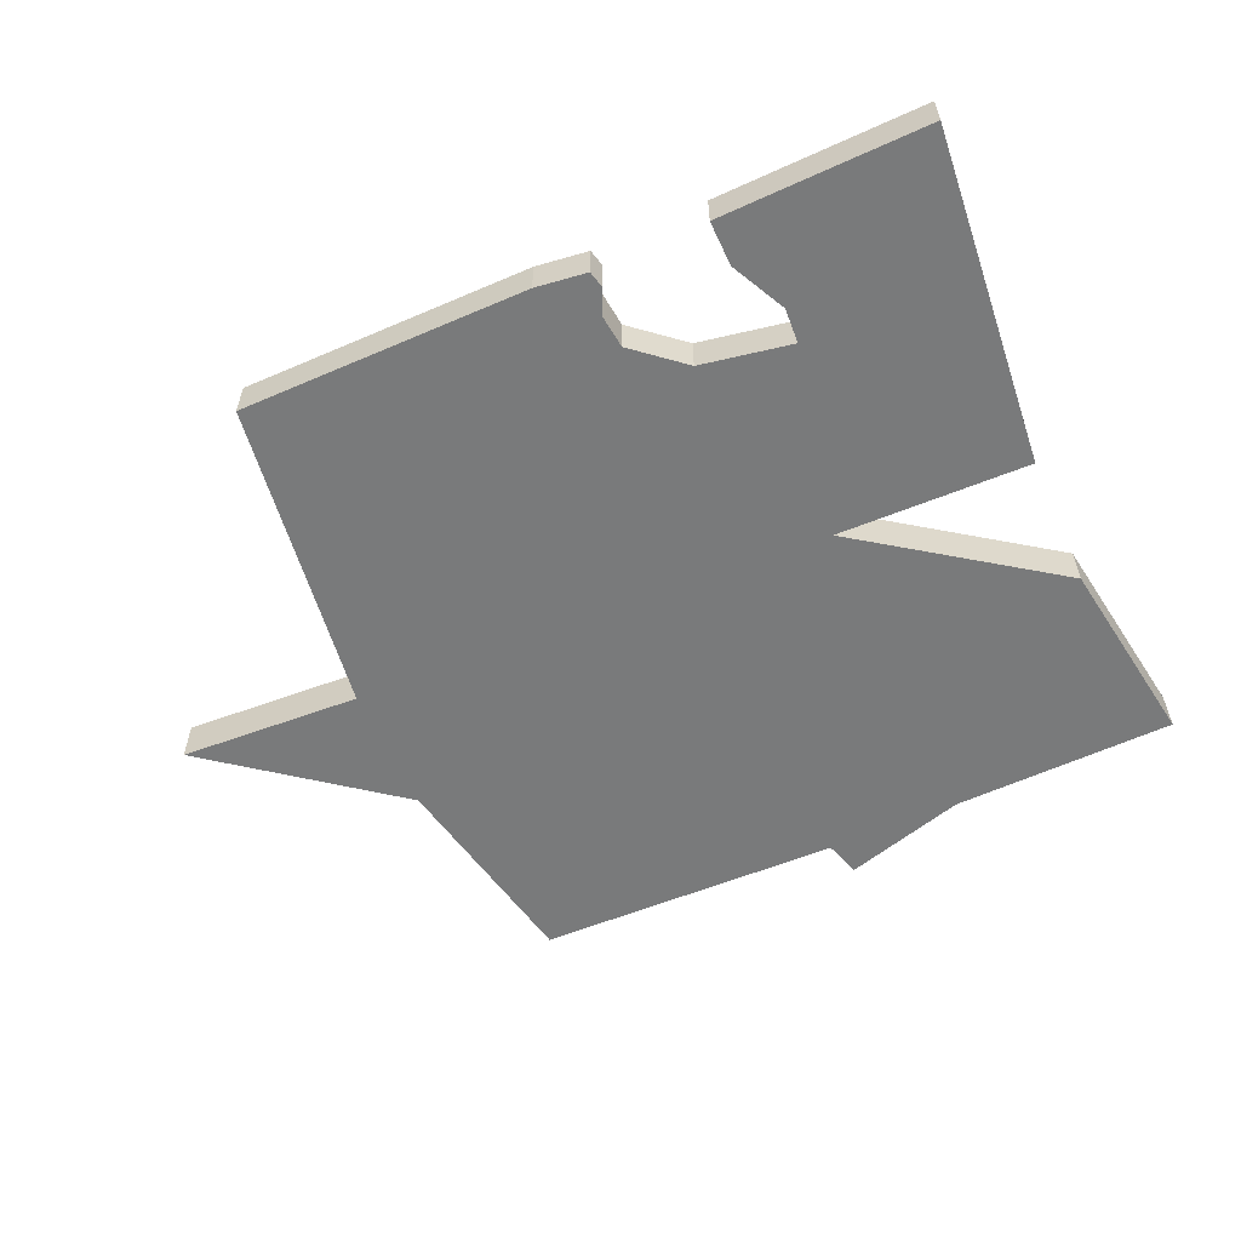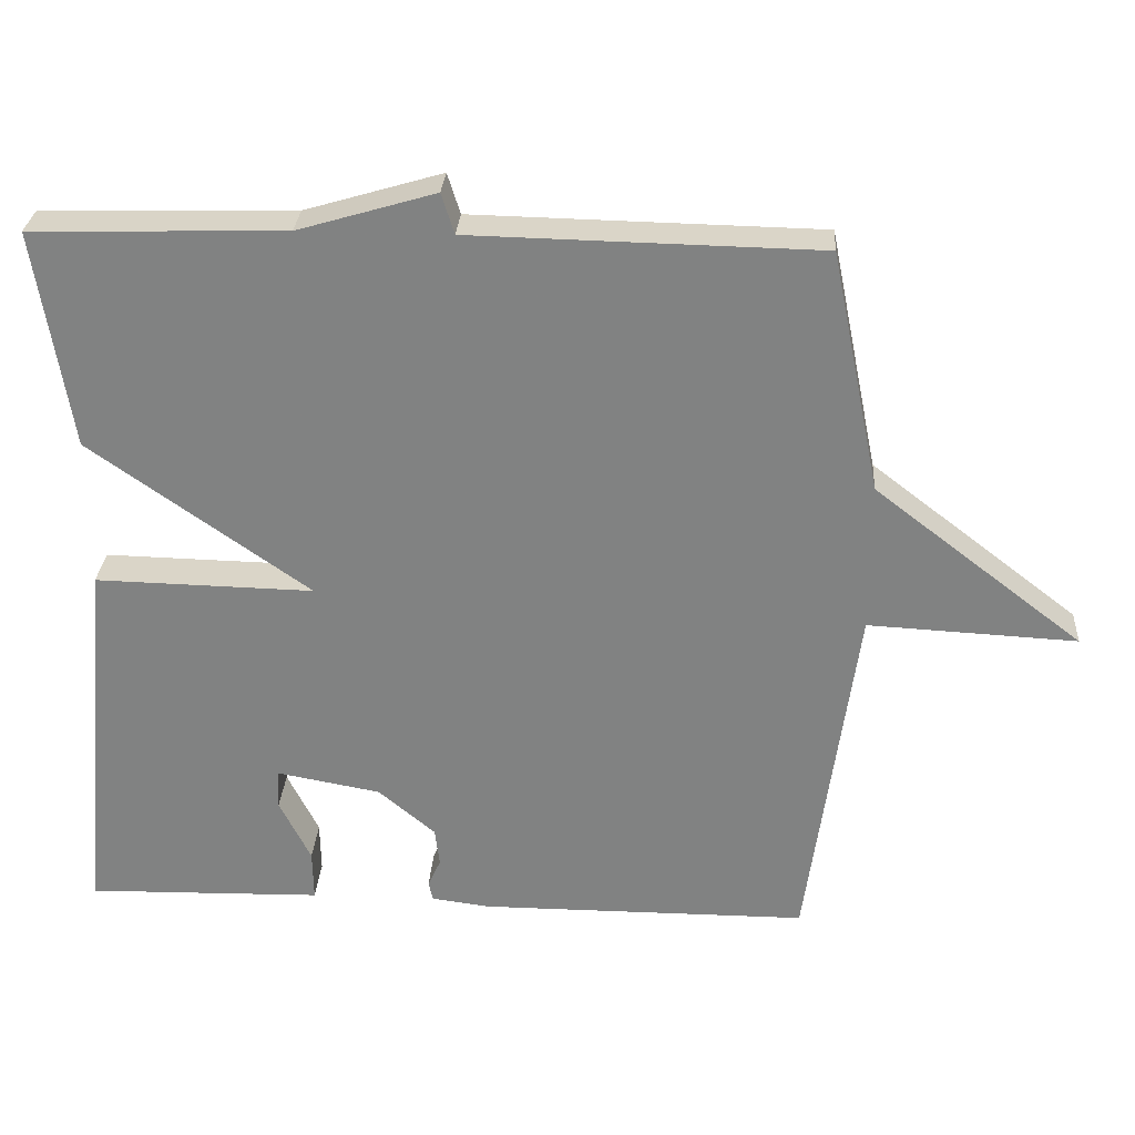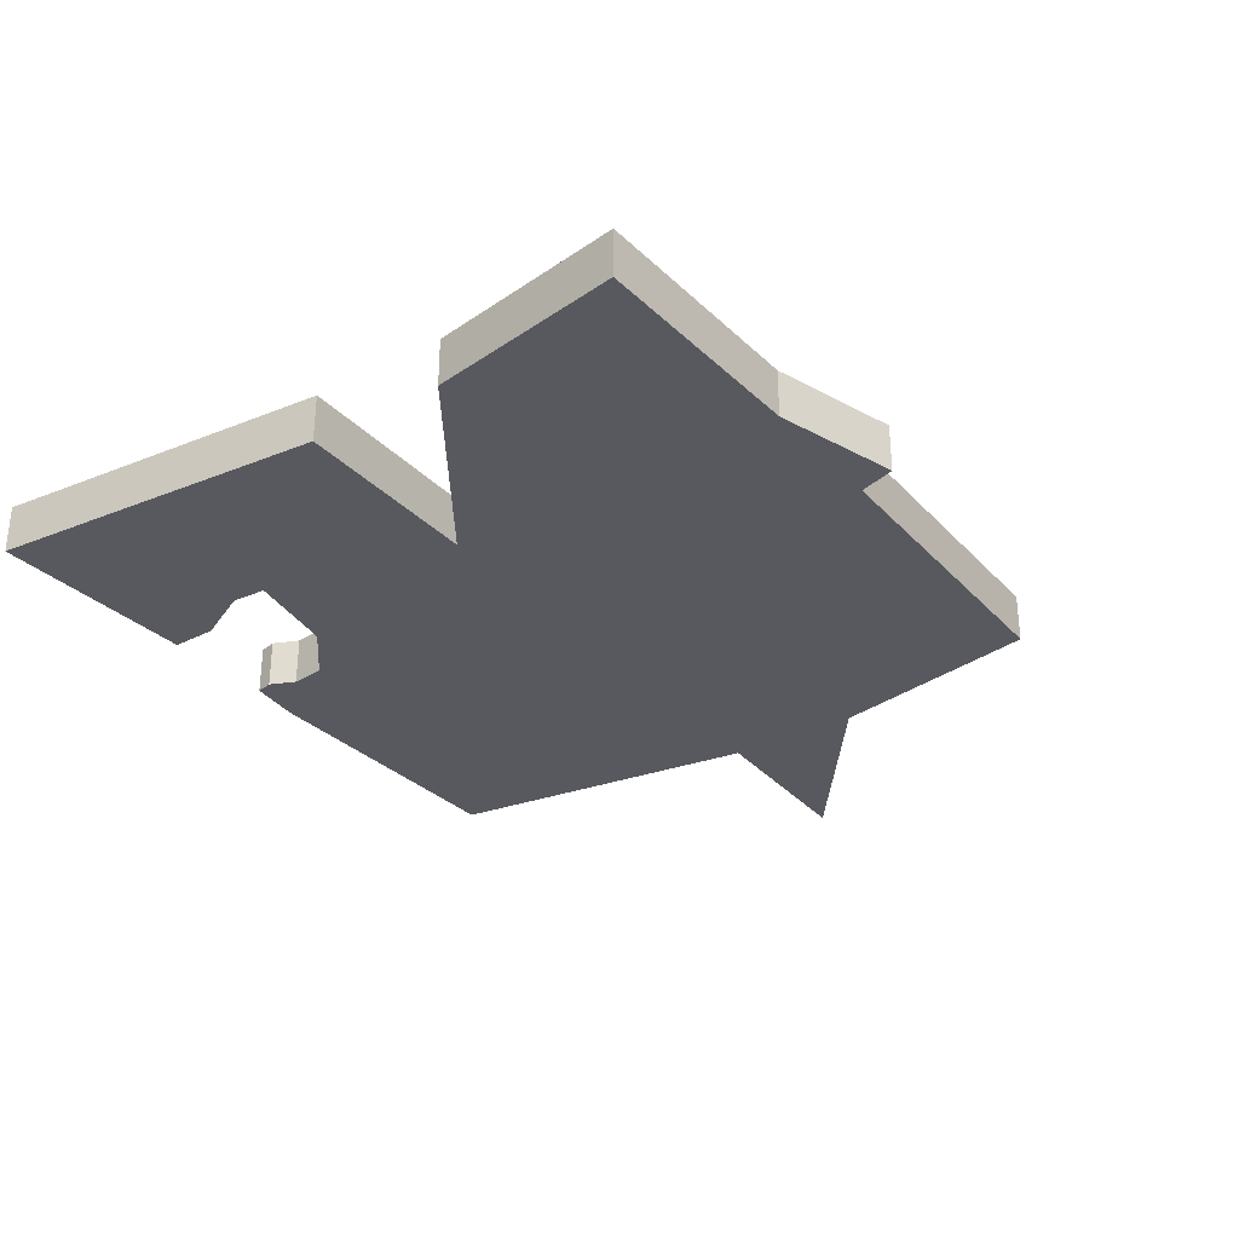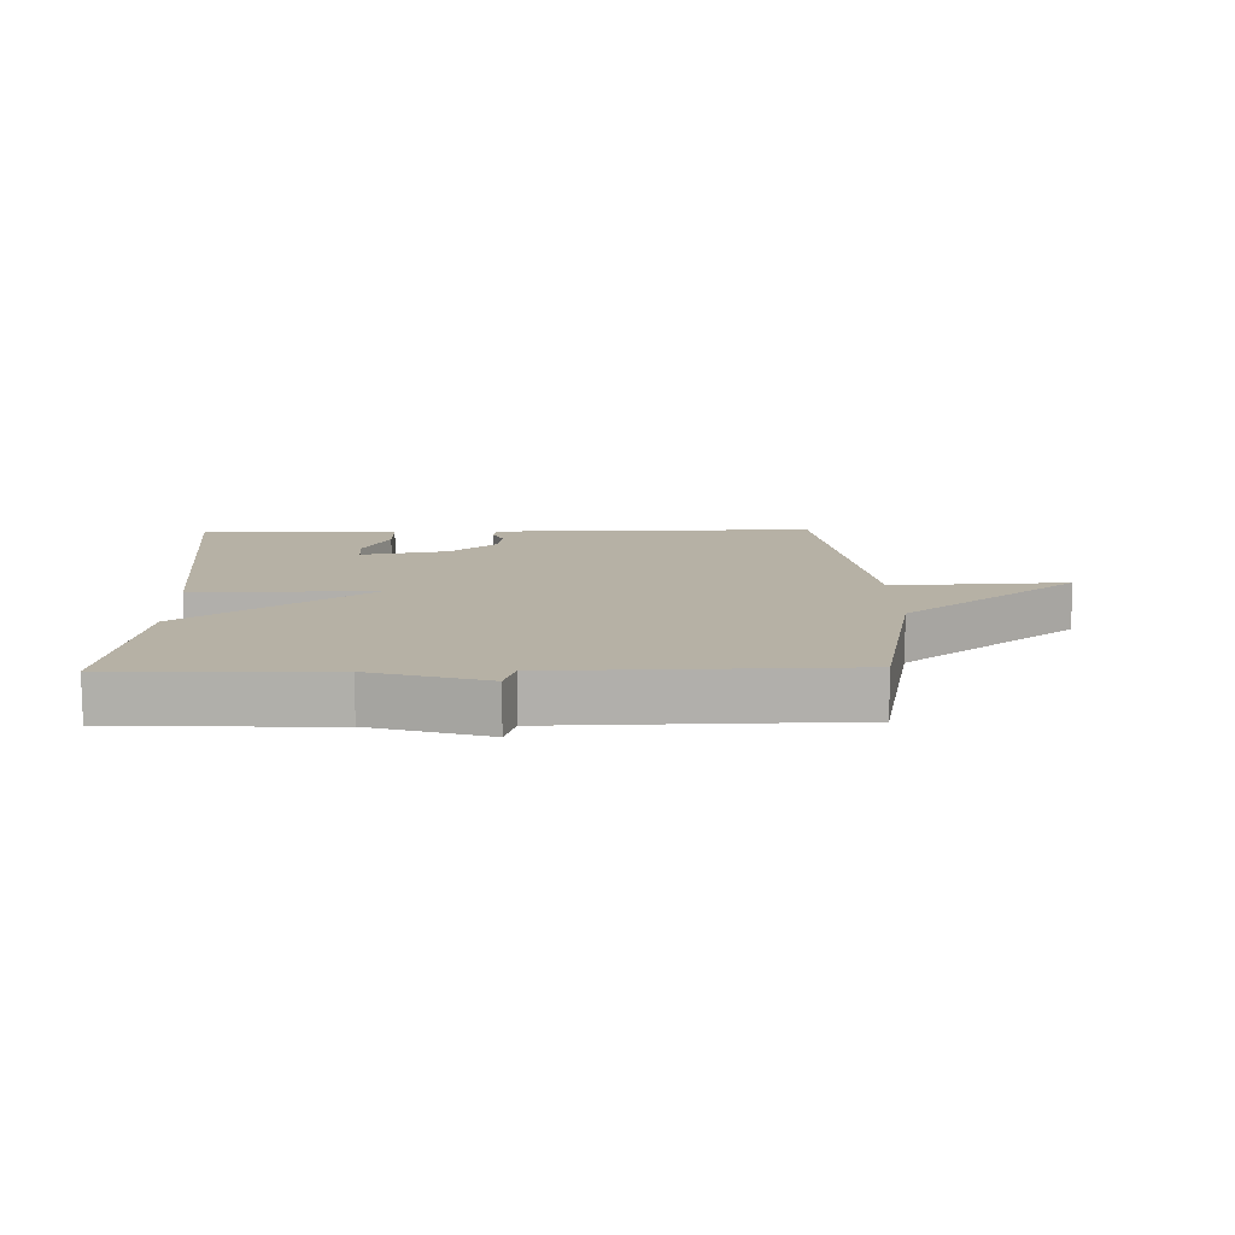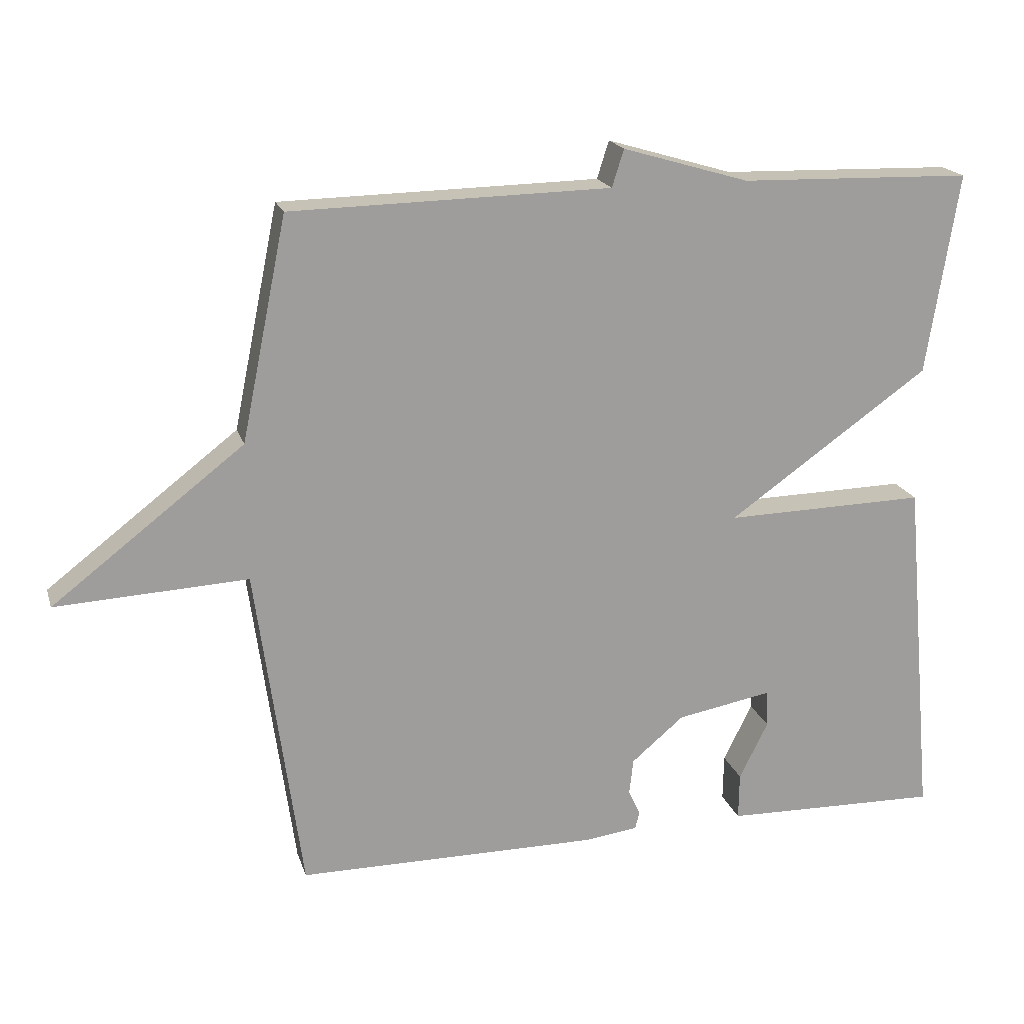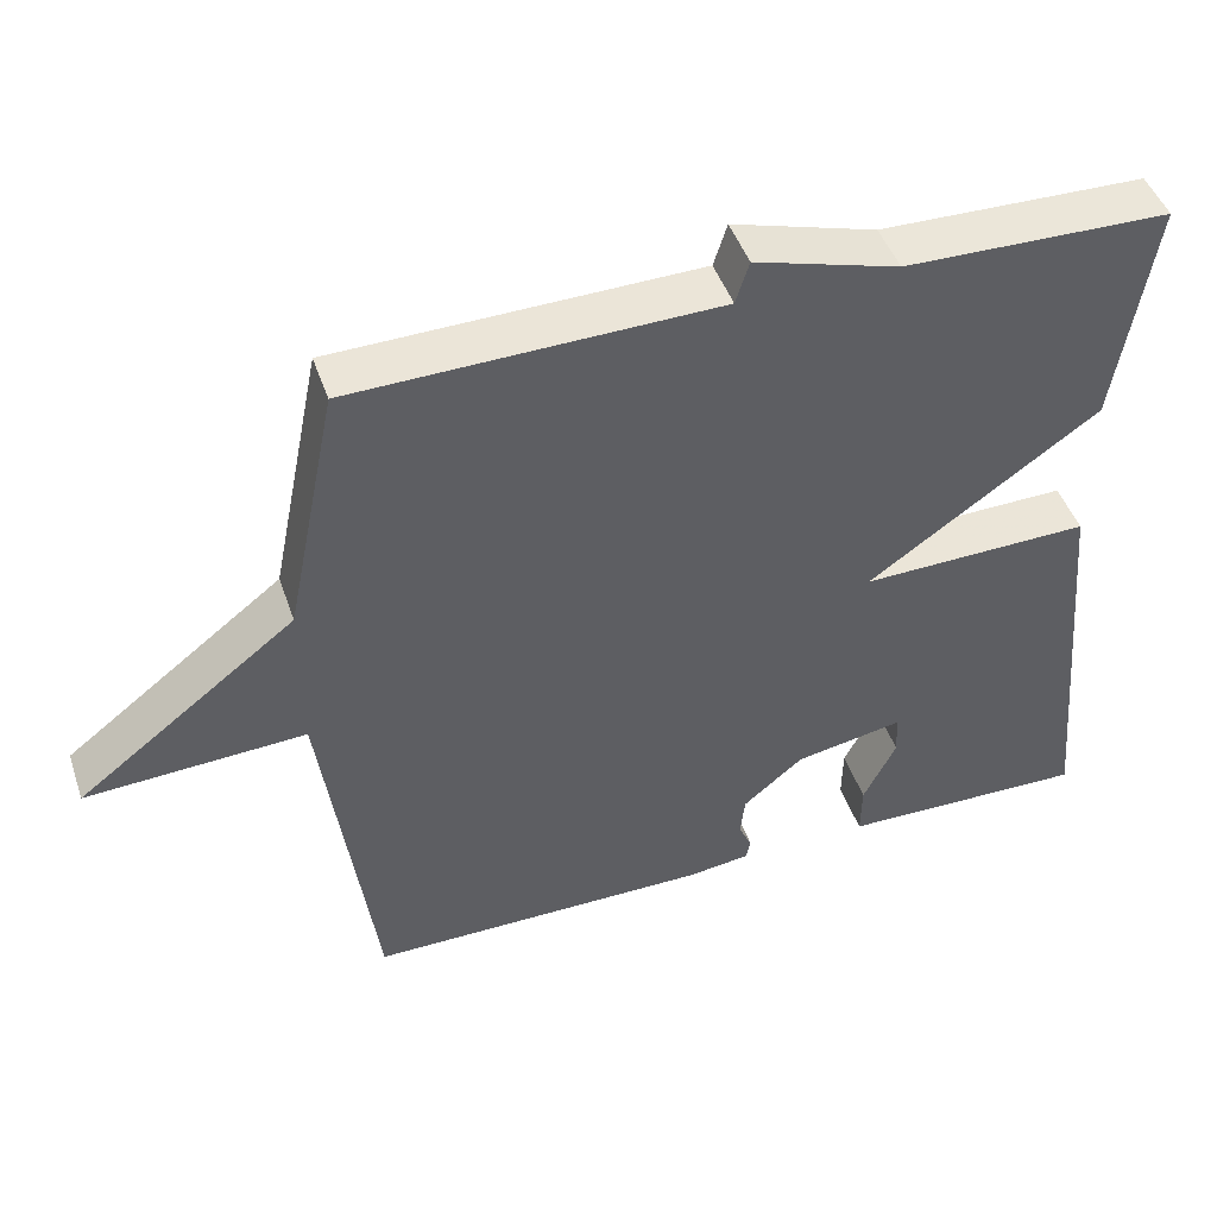
<metadata>
{"format":"obj","ext":"obj","renderer":"f3d","projection":"perspective","resolution":1024,"background":"white","views":[{"elev":-58.0,"azim":-156.1,"up":"+Y"},{"elev":28.9,"azim":3.7,"up":"+Z"},{"elev":-30.4,"azim":-54.6,"up":"+Y"},{"elev":12.0,"azim":-1.3,"up":"+Y"},{"elev":19.0,"azim":164.7,"up":"+Z"},{"elev":46.3,"azim":161.4,"up":"+Z"}]}
</metadata>
<code>
v -0.5 0.07 0.5
v -0.163 0.07 0.509
v 0.02 0.07 0.563
v 0.037 0.07 0.509
v 0.5 0.07 0.5
v 0.566 0.07 0.178
v 0.844 0.07 -0.036
v 0.566 0.07 -0.022
v 0.5 0.07 -0.5
v 0.062 0.07 -0.501
v -0.016 0.07 -0.491
v -0.022 0.07 -0.466
v -0.005 0.07 -0.428
v -0.011 0.07 -0.377
v -0.087 0.07 -0.313
v -0.225 0.07 -0.288
v -0.228 0.07 -0.341
v -0.186 0.07 -0.425
v -0.185 0.07 -0.493
v -0.313 0.07 -0.496
v -0.5 0.07 -0.5
v -0.454 0.07 0.009
v -0.162 0.07 0.003
v -0.454 0.07 0.209
v -0.5 0 0.5
v -0.163 0 0.509
v 0.02 0 0.563
v 0.037 0 0.509
v 0.5 0 0.5
v 0.566 0 0.178
v 0.844 0 -0.036
v 0.566 0 -0.022
v 0.5 0 -0.5
v 0.062 0 -0.501
v -0.016 0 -0.491
v -0.022 0 -0.466
v -0.005 0 -0.428
v -0.011 0 -0.377
v -0.087 0 -0.313
v -0.225 0 -0.288
v -0.228 0 -0.341
v -0.186 0 -0.425
v -0.185 0 -0.493
v -0.313 0 -0.496
v -0.5 0 -0.5
v -0.454 0 0.009
v -0.162 0 0.003
v -0.454 0 0.209
f 23 24 1 2
f 20 21 22 23
f 17 18 19 20
f 16 17 20
f 16 20 23
f 15 16 23
f 2 3 4
f 23 2 4
f 15 23 4
f 14 15 4
f 11 12 13
f 10 11 13
f 9 10 13
f 8 9 13
f 4 5 6
f 14 4 6
f 13 14 6
f 8 13 6
f 6 7 8
f 26 25 48 47
f 47 46 45 44
f 44 43 42 41
f 44 41 40
f 47 44 40
f 47 40 39
f 28 27 26
f 28 26 47
f 28 47 39
f 28 39 38
f 37 36 35
f 37 35 34
f 37 34 33
f 37 33 32
f 30 29 28
f 30 28 38
f 30 38 37
f 30 37 32
f 32 31 30
f 1 25 26 2
f 2 26 27 3
f 3 27 28 4
f 4 28 29 5
f 5 29 30 6
f 6 30 31 7
f 7 31 32 8
f 8 32 33 9
f 9 33 34 10
f 10 34 35 11
f 11 35 36 12
f 12 36 37 13
f 13 37 38 14
f 14 38 39 15
f 15 39 40 16
f 16 40 41 17
f 17 41 42 18
f 18 42 43 19
f 19 43 44 20
f 20 44 45 21
f 21 45 46 22
f 22 46 47 23
f 23 47 48 24
f 24 48 25 1

</code>
